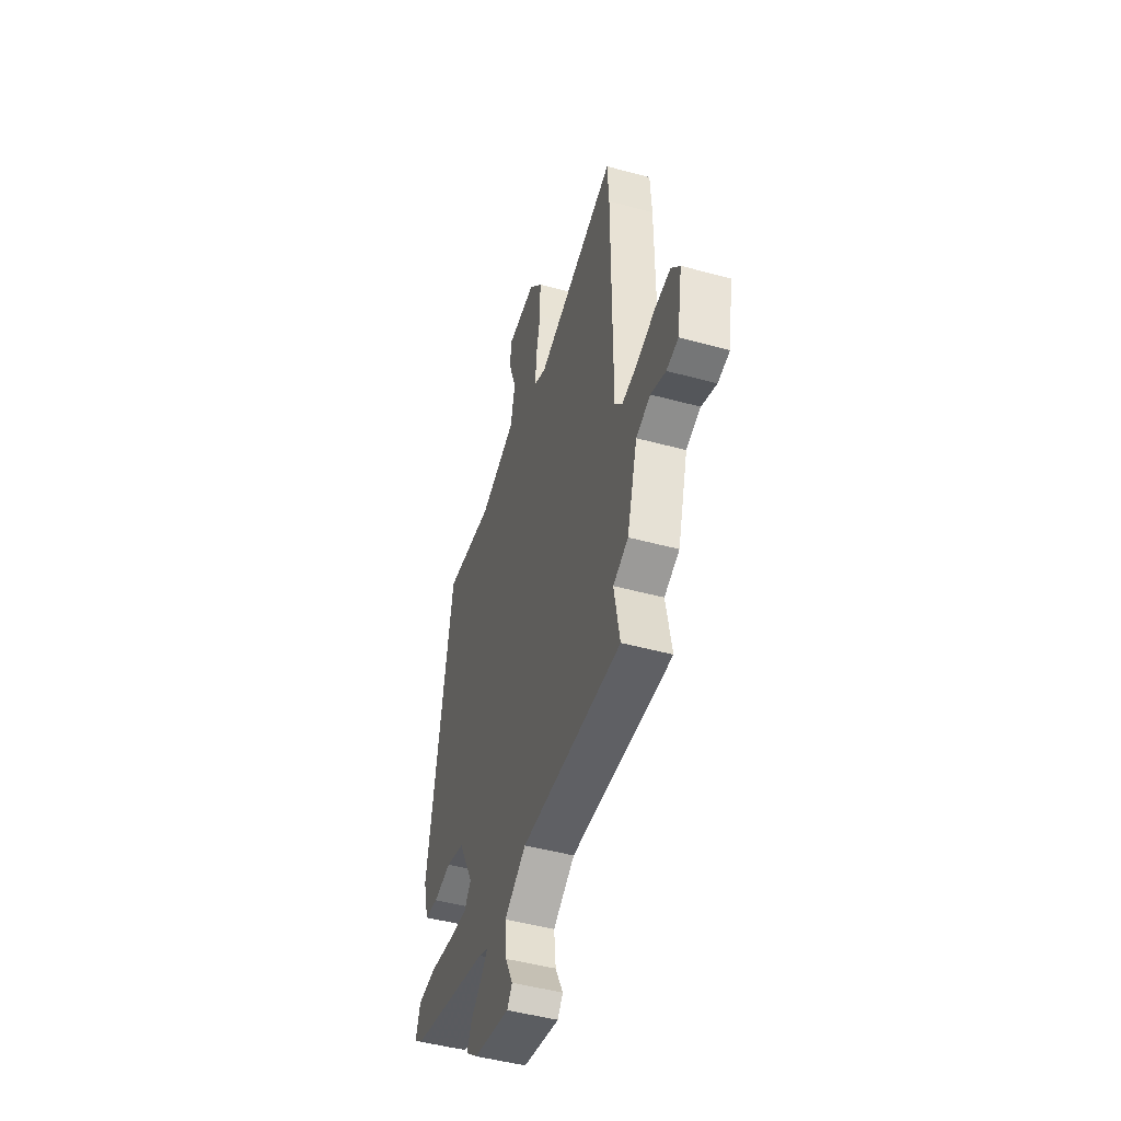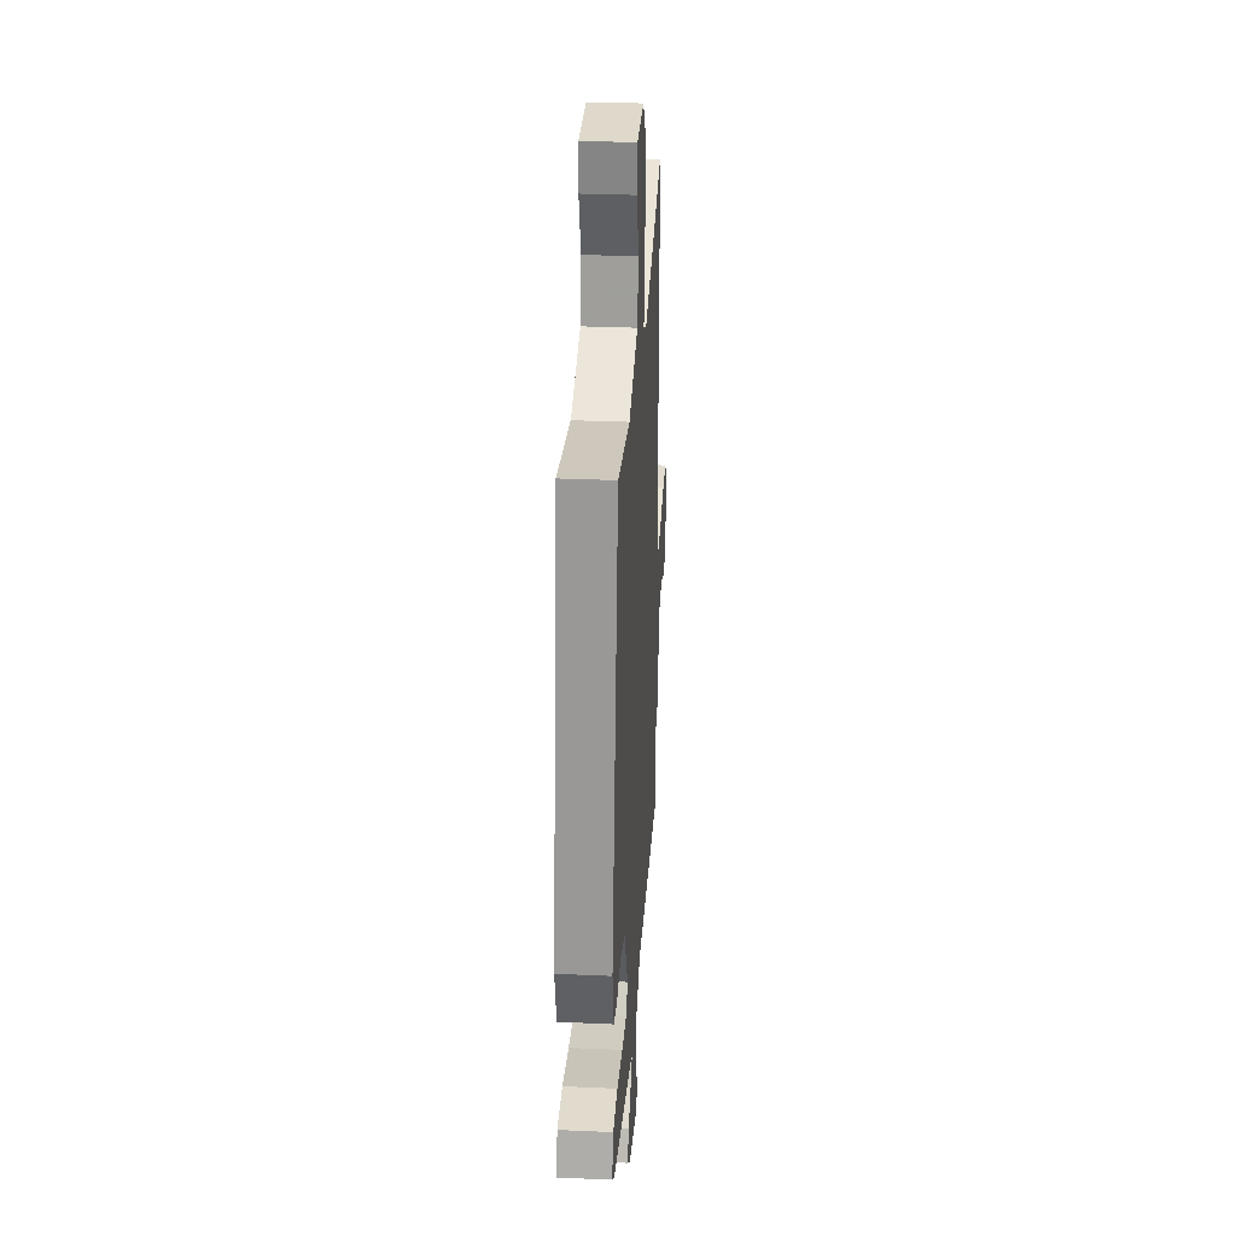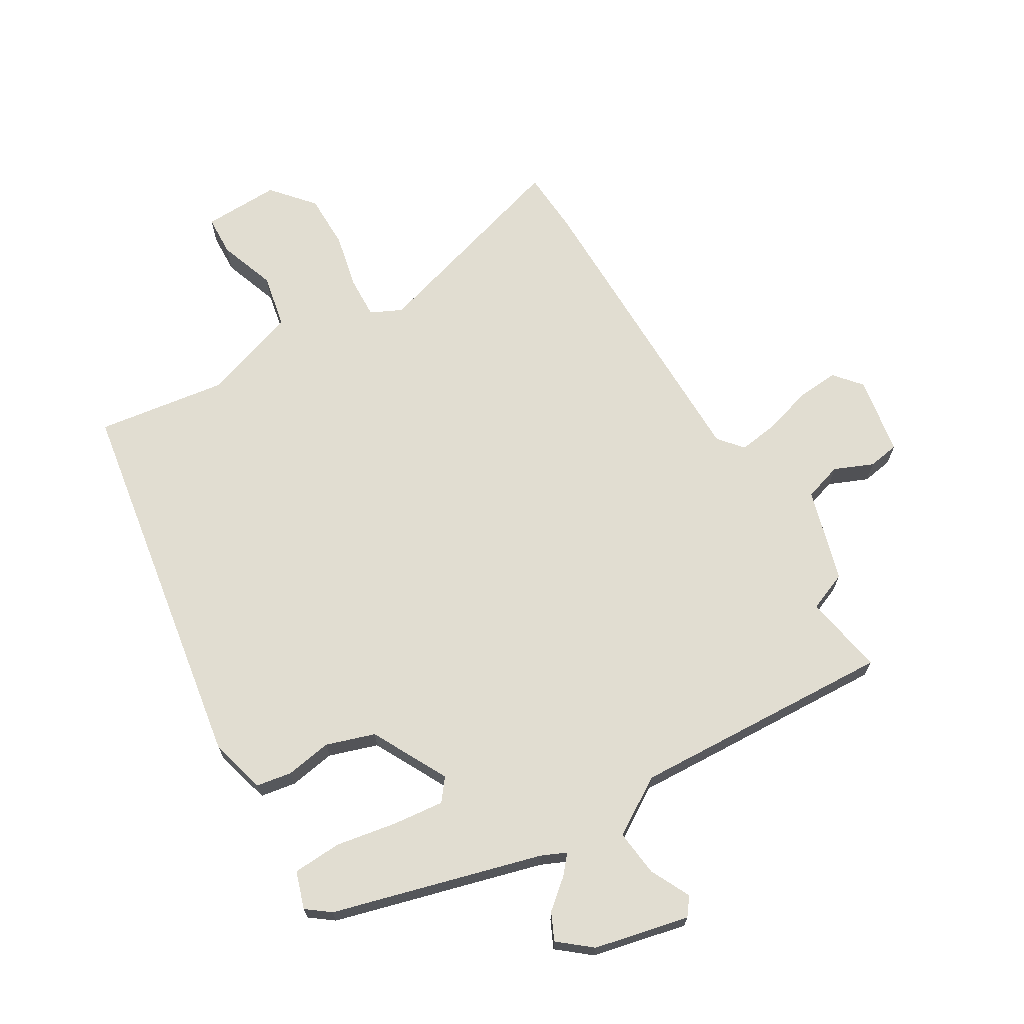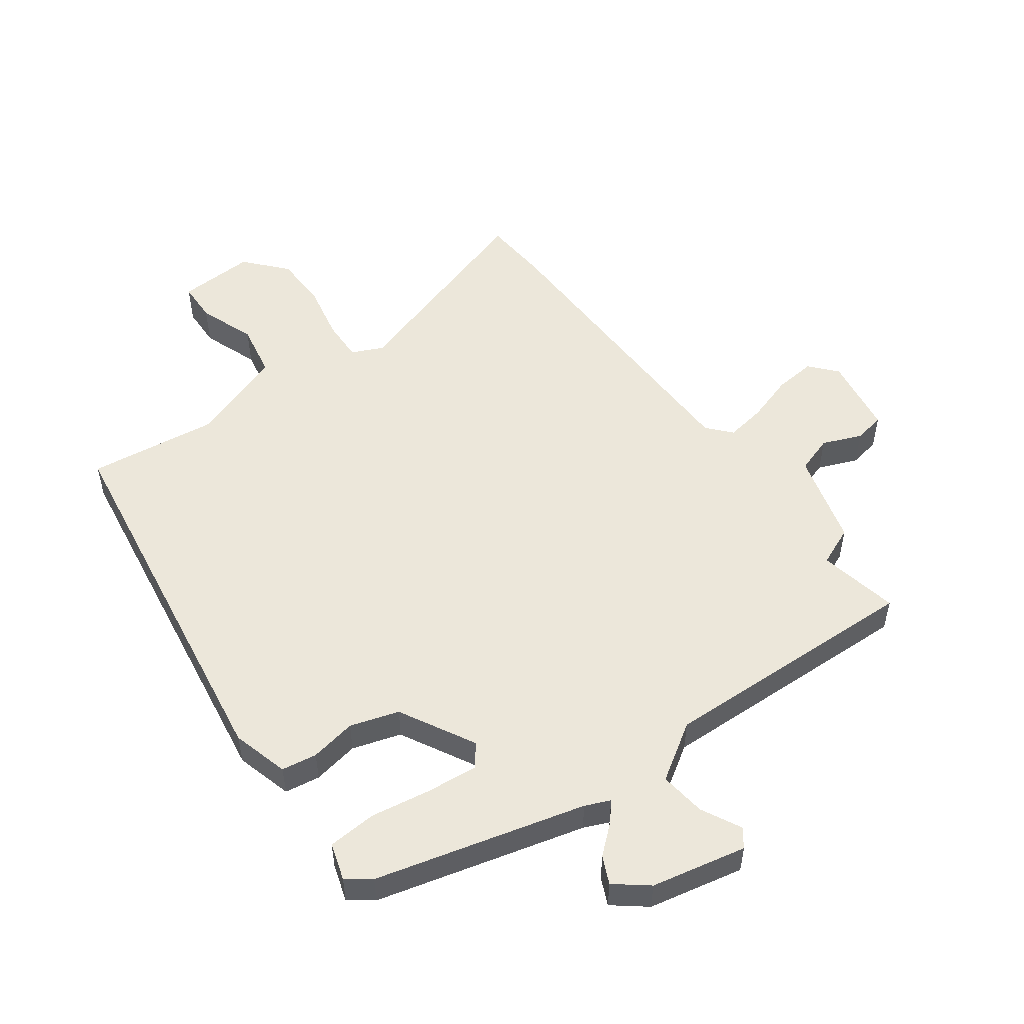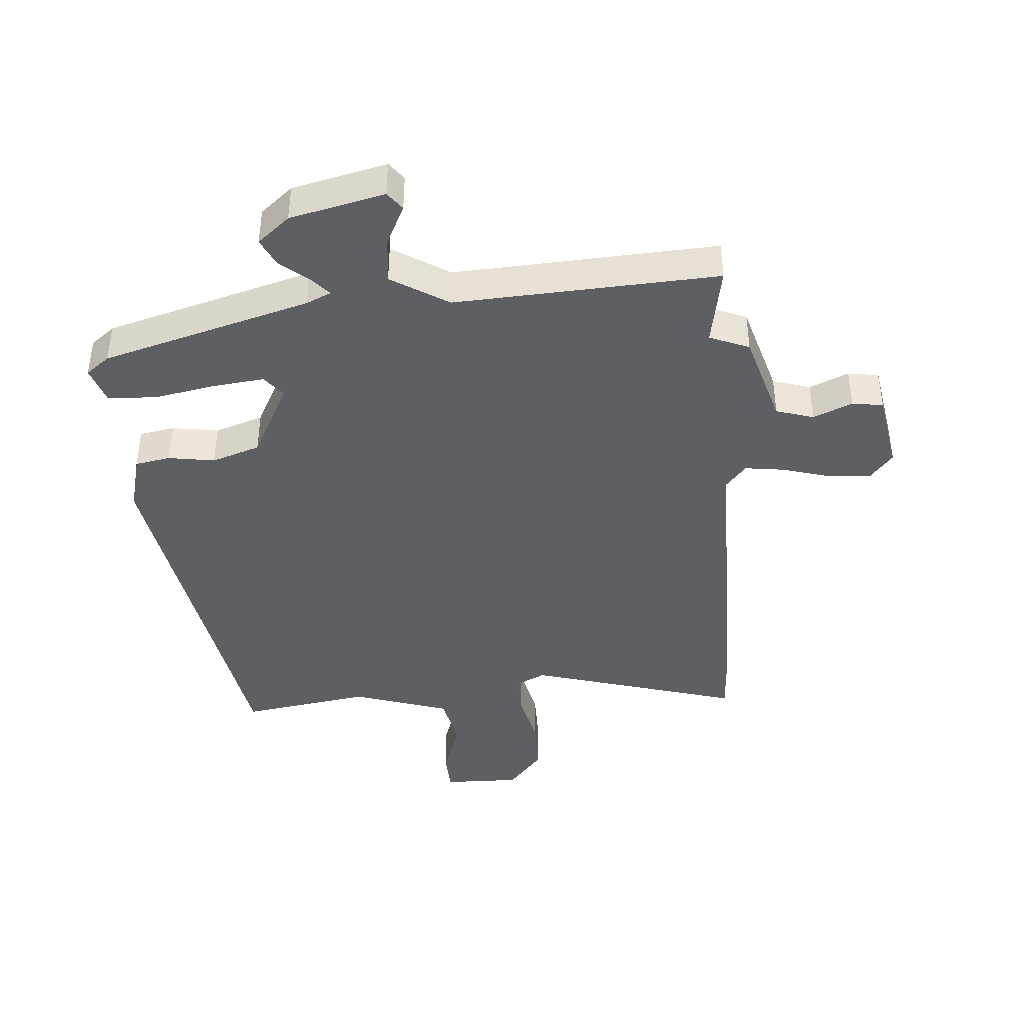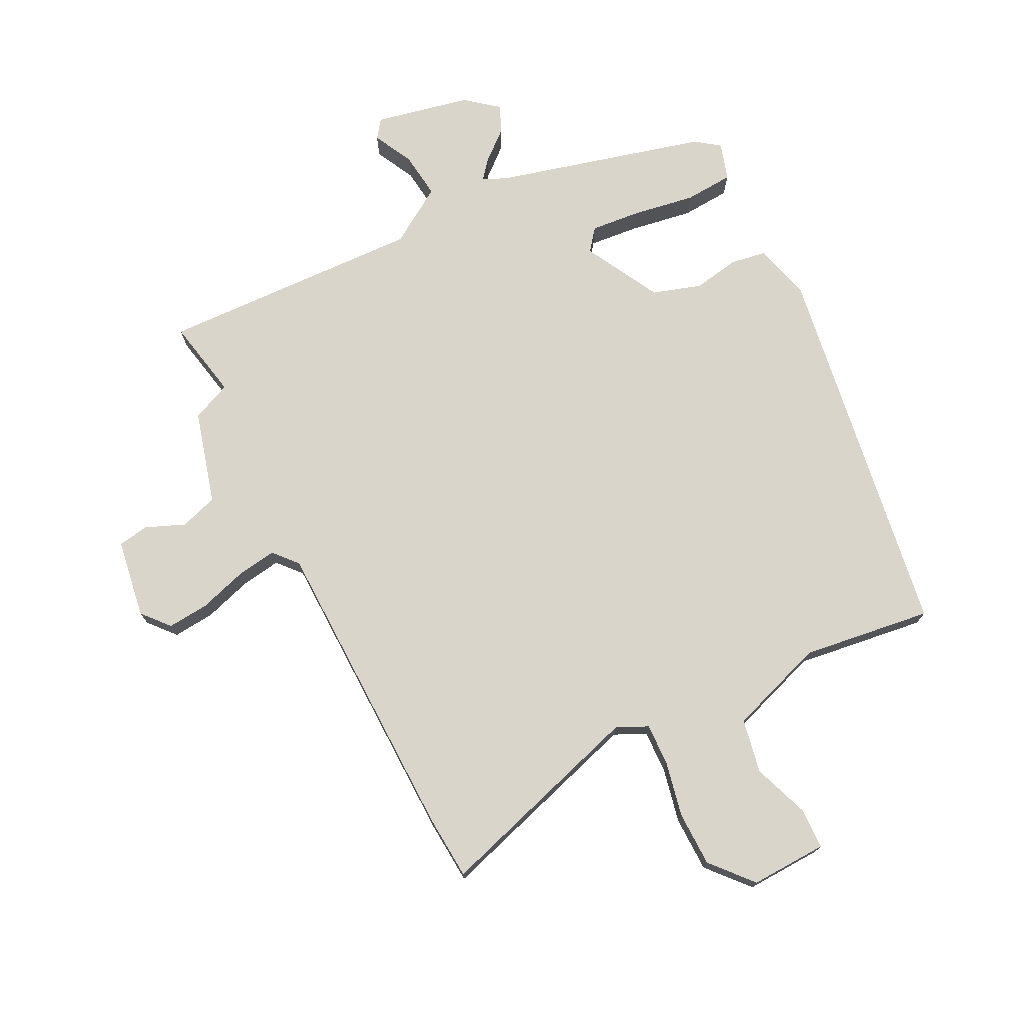
<metadata>
{"format":"obj","ext":"obj","renderer":"f3d","projection":"perspective","resolution":1024,"background":"white","views":[{"elev":-47.8,"azim":-107.0,"up":"+Z"},{"elev":30.4,"azim":93.7,"up":"+Z"},{"elev":68.7,"azim":149.0,"up":"+Y"},{"elev":52.6,"azim":142.8,"up":"+Y"},{"elev":-41.8,"azim":-175.4,"up":"+Y"},{"elev":74.3,"azim":-27.5,"up":"+Y"}]}
</metadata>
<code>
v 0.482 0.07 -0.429
v 0.145 0.07 -0.523
v 0.105 0.07 -0.541
v 0.131 0.07 -0.571
v 0.178 0.07 -0.61
v 0.199 0.07 -0.654
v 0.147 0.07 -0.697
v -0.006 0.07 -0.732
v -0.028 0.07 -0.703
v 0.004 0.07 -0.638
v 0.012 0.07 -0.563
v -0.08 0.07 -0.506
v -0.505 0.07 -0.528
v -0.481 0.07 -0.398
v -0.545 0.07 -0.372
v -0.589 0.07 -0.222
v -0.65 0.07 -0.203
v -0.713 0.07 -0.23
v -0.763 0.07 -0.222
v -0.785 0.07 -0.095
v -0.748 0.07 -0.051
v -0.681 0.07 -0.056
v -0.603 0.07 -0.079
v -0.538 0.07 -0.088
v -0.505 0.07 -0.049
v -0.503 0.07 0.45
v -0.497 0.07 0.555
v -0.156 0.07 0.455
v -0.106 0.07 0.479
v -0.109 0.07 0.547
v -0.129 0.07 0.636
v -0.129 0.07 0.725
v -0.072 0.07 0.792
v 0.052 0.07 0.789
v 0.055 0.07 0.724
v 0.023 0.07 0.632
v 0.041 0.07 0.545
v 0.197 0.07 0.494
v 0.406 0.07 0.525
v 0.51 0.07 -0.089
v 0.486 0.07 -0.181
v 0.429 0.07 -0.191
v 0.354 0.07 -0.179
v 0.276 0.07 -0.205
v 0.212 0.07 -0.328
v 0.24 0.07 -0.363
v 0.322 0.07 -0.354
v 0.421 0.07 -0.336
v 0.5 0.07 -0.34
v 0.52 0.07 -0.4
v 0.482 0 -0.429
v 0.145 0 -0.523
v 0.105 0 -0.541
v 0.131 0 -0.571
v 0.178 0 -0.61
v 0.199 0 -0.654
v 0.147 0 -0.697
v -0.006 0 -0.732
v -0.028 0 -0.703
v 0.004 0 -0.638
v 0.012 0 -0.563
v -0.08 0 -0.506
v -0.505 0 -0.528
v -0.481 0 -0.398
v -0.545 0 -0.372
v -0.589 0 -0.222
v -0.65 0 -0.203
v -0.713 0 -0.23
v -0.763 0 -0.222
v -0.785 0 -0.095
v -0.748 0 -0.051
v -0.681 0 -0.056
v -0.603 0 -0.079
v -0.538 0 -0.088
v -0.505 0 -0.049
v -0.503 0 0.45
v -0.497 0 0.555
v -0.156 0 0.455
v -0.106 0 0.479
v -0.109 0 0.547
v -0.129 0 0.636
v -0.129 0 0.725
v -0.072 0 0.792
v 0.052 0 0.789
v 0.055 0 0.724
v 0.023 0 0.632
v 0.041 0 0.545
v 0.197 0 0.494
v 0.406 0 0.525
v 0.51 0 -0.089
v 0.486 0 -0.181
v 0.429 0 -0.191
v 0.354 0 -0.179
v 0.276 0 -0.205
v 0.212 0 -0.328
v 0.24 0 -0.363
v 0.322 0 -0.354
v 0.421 0 -0.336
v 0.5 0 -0.34
v 0.52 0 -0.4
f 47 48 49 50
f 46 47 50 1
f 40 41 42 43
f 38 39 40 43
f 37 38 43 44
f 33 34 35 36
f 33 36 37
f 30 31 32 33
f 29 30 33 37
f 28 29 37 44
f 25 26 27 28
f 20 21 22 23
f 20 23 24
f 17 18 19 20
f 16 17 20 24
f 14 15 16 24
f 12 13 14
f 12 14 24 25
f 7 8 9 10
f 7 10 11
f 4 5 6 7
f 3 4 7 11
f 2 3 11 12
f 46 1 2 12
f 25 28 44 45
f 12 25 45 46
f 100 99 98 97
f 51 100 97 96
f 93 92 91 90
f 93 90 89 88
f 94 93 88 87
f 86 85 84 83
f 87 86 83
f 83 82 81 80
f 87 83 80 79
f 94 87 79 78
f 78 77 76 75
f 73 72 71 70
f 74 73 70
f 70 69 68 67
f 74 70 67 66
f 74 66 65 64
f 64 63 62
f 75 74 64 62
f 60 59 58 57
f 61 60 57
f 57 56 55 54
f 61 57 54 53
f 62 61 53 52
f 62 52 51 96
f 95 94 78 75
f 96 95 75 62
f 1 51 52 2
f 2 52 53 3
f 3 53 54 4
f 4 54 55 5
f 5 55 56 6
f 6 56 57 7
f 7 57 58 8
f 8 58 59 9
f 9 59 60 10
f 10 60 61 11
f 11 61 62 12
f 12 62 63 13
f 13 63 64 14
f 14 64 65 15
f 15 65 66 16
f 16 66 67 17
f 17 67 68 18
f 18 68 69 19
f 19 69 70 20
f 20 70 71 21
f 21 71 72 22
f 22 72 73 23
f 23 73 74 24
f 24 74 75 25
f 25 75 76 26
f 26 76 77 27
f 27 77 78 28
f 28 78 79 29
f 29 79 80 30
f 30 80 81 31
f 31 81 82 32
f 32 82 83 33
f 33 83 84 34
f 34 84 85 35
f 35 85 86 36
f 36 86 87 37
f 37 87 88 38
f 38 88 89 39
f 39 89 90 40
f 40 90 91 41
f 41 91 92 42
f 42 92 93 43
f 43 93 94 44
f 44 94 95 45
f 45 95 96 46
f 46 96 97 47
f 47 97 98 48
f 48 98 99 49
f 49 99 100 50
f 50 100 51 1

</code>
